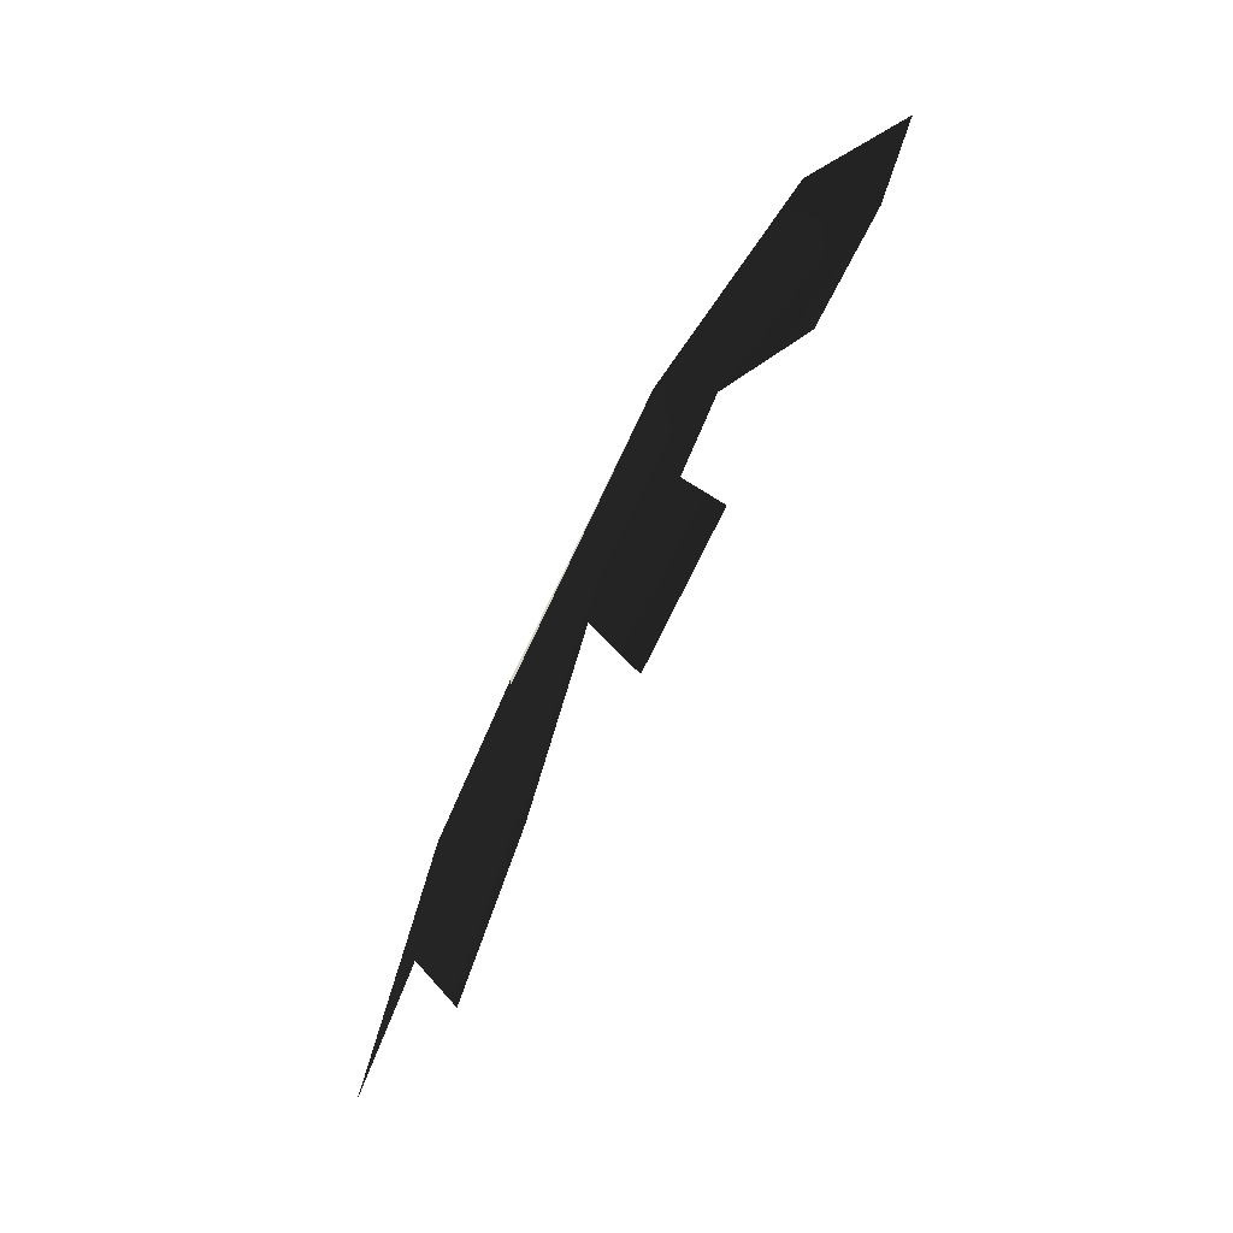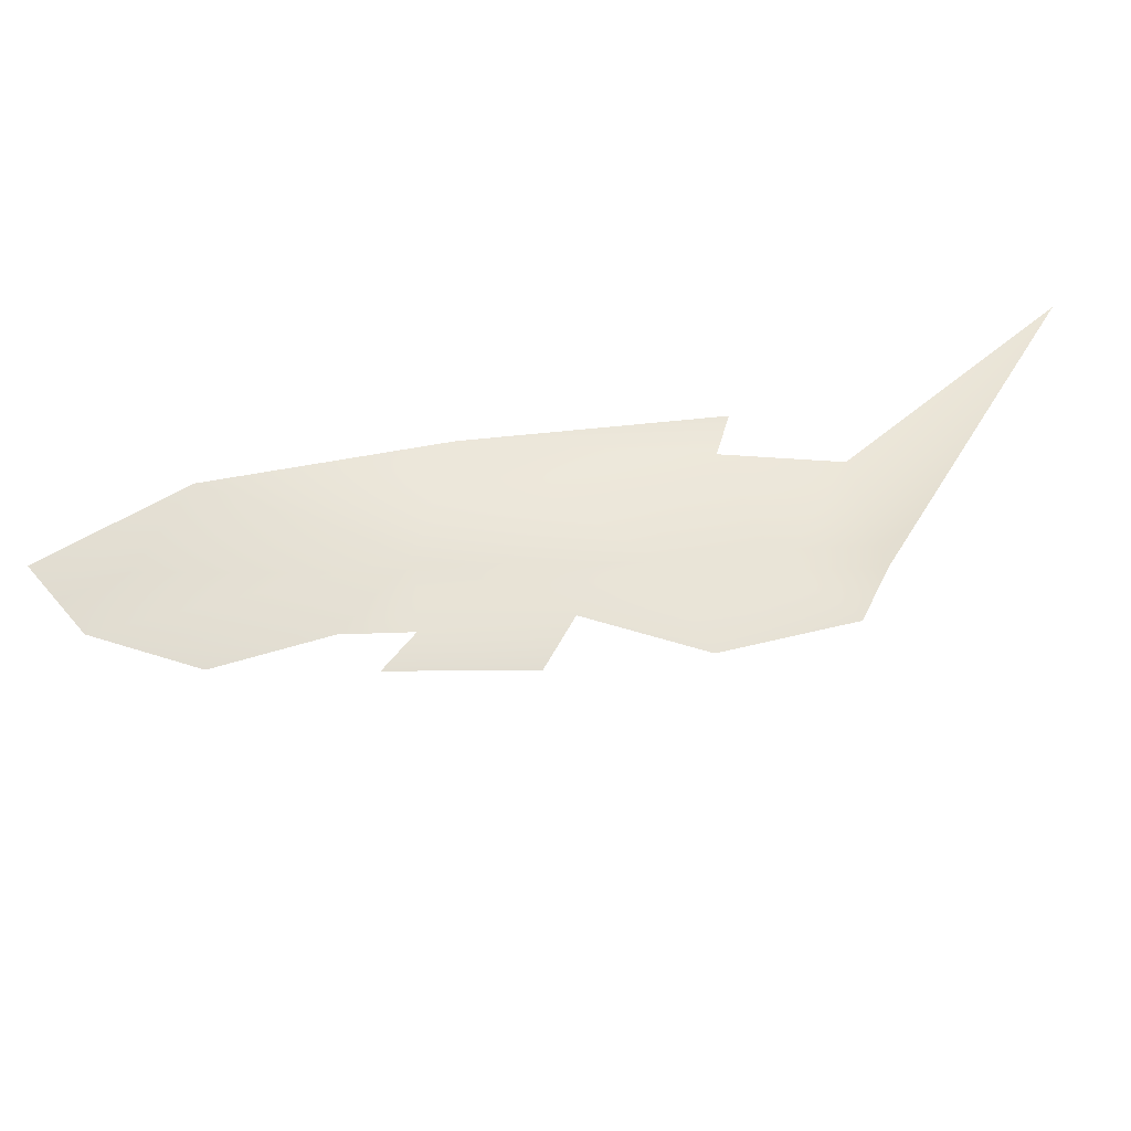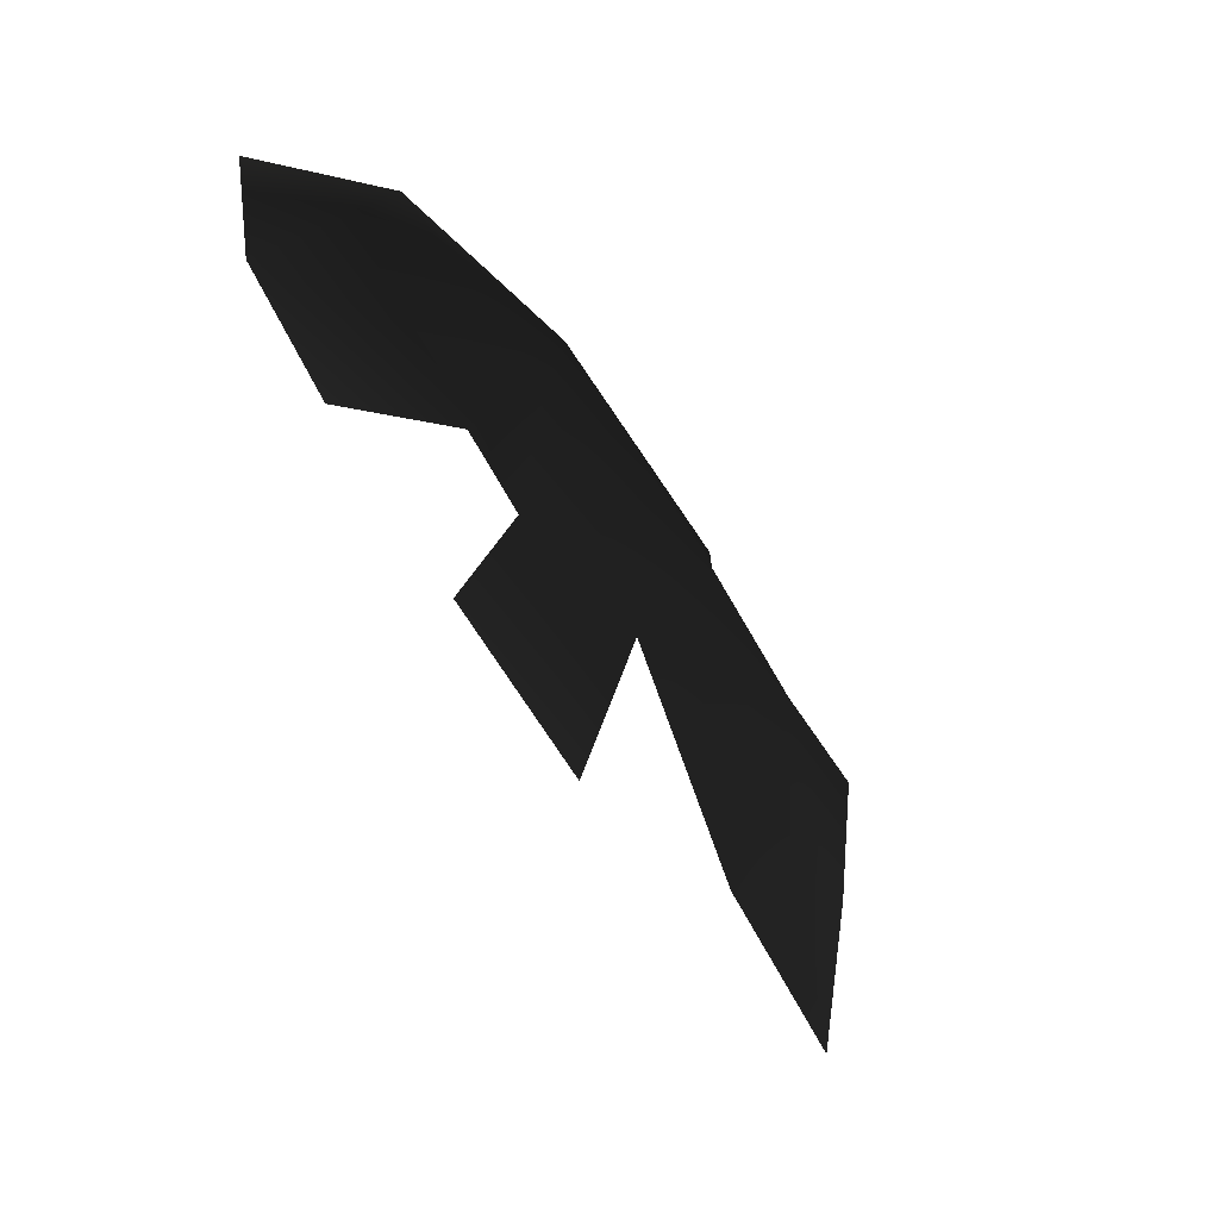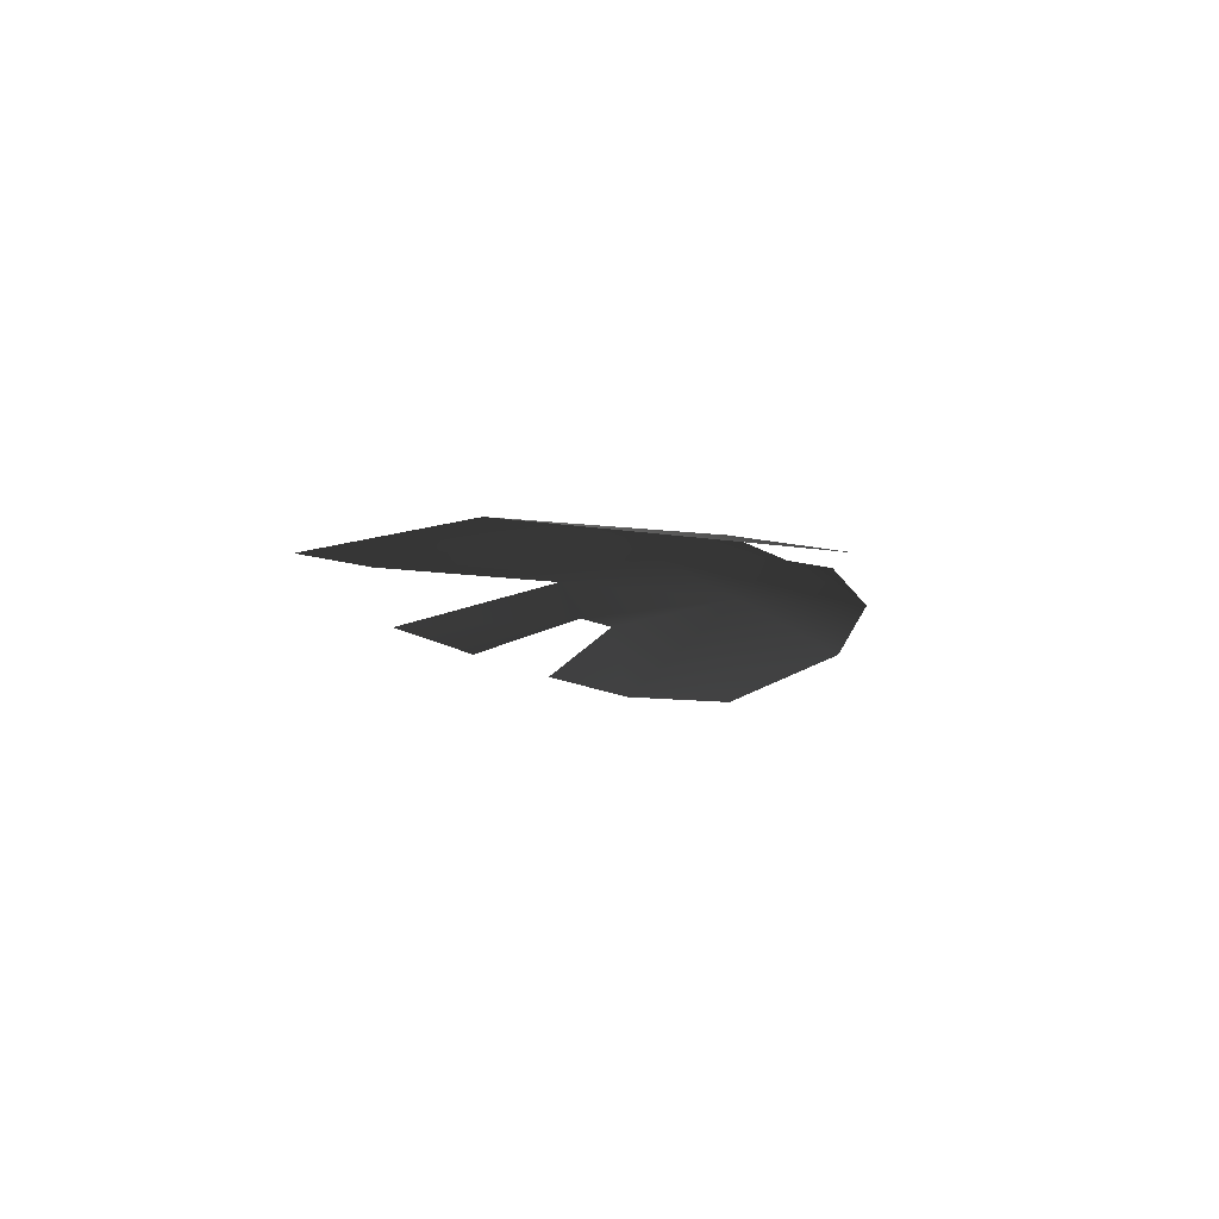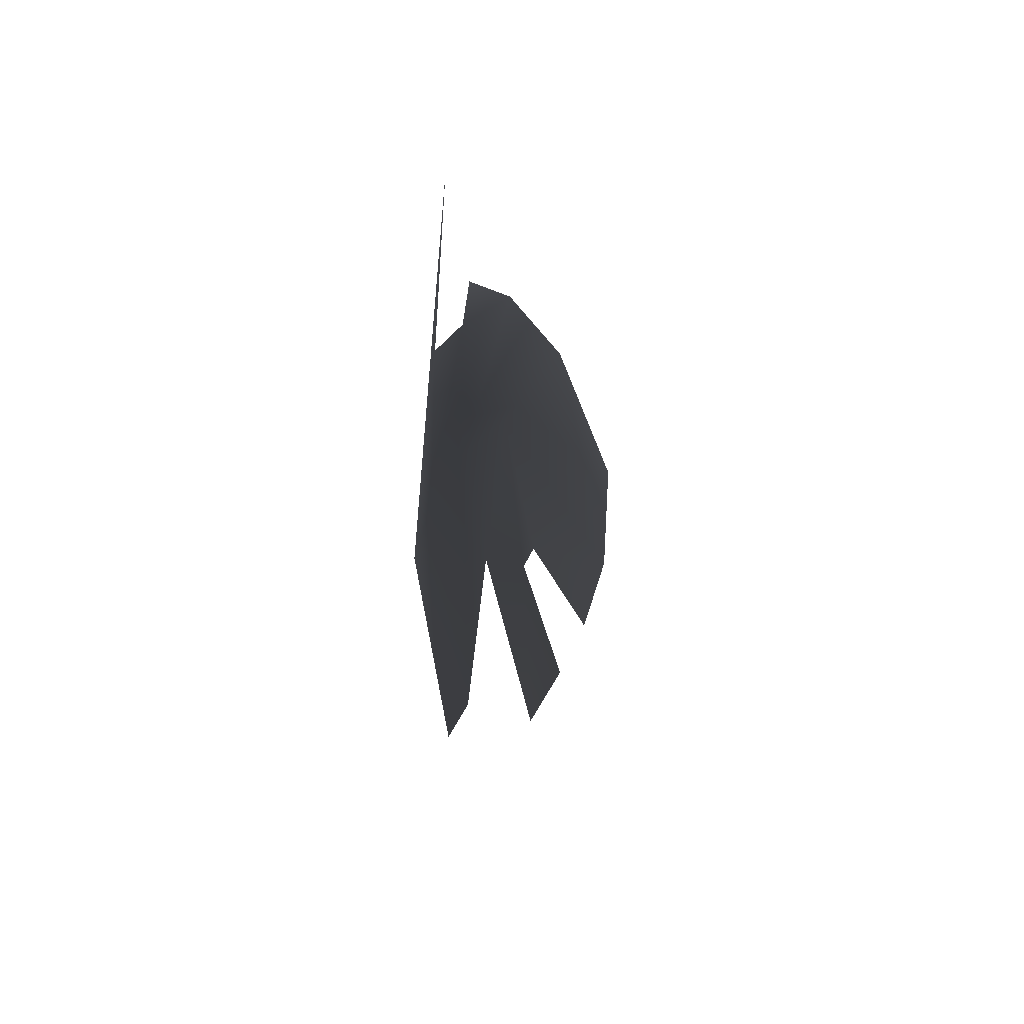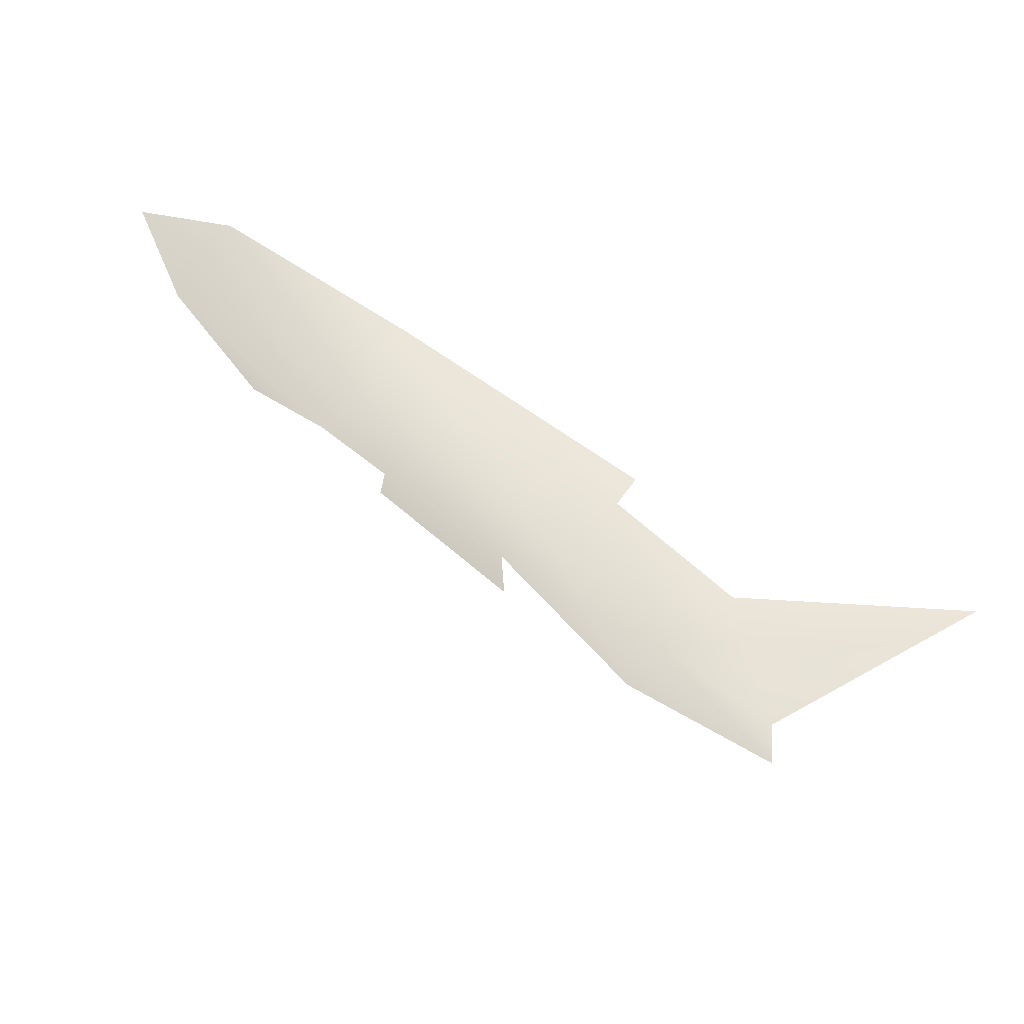
<metadata>
{"format":"obj","ext":"obj","renderer":"f3d","projection":"perspective","resolution":1024,"background":"white","views":[{"elev":72.6,"azim":-61.5,"up":"+Z"},{"elev":57.7,"azim":164.3,"up":"+Z"},{"elev":-48.4,"azim":126.3,"up":"+Z"},{"elev":-9.9,"azim":-91.1,"up":"+Y"},{"elev":-12.6,"azim":-78.7,"up":"+Z"},{"elev":59.0,"azim":-148.5,"up":"+Z"}]}
</metadata>
<code>
v -0.001547 0.000367 -0.001377
v -0.002161 0.0004325 -0.001975
v -0.00296 0.0006732 -0.001528
v -0.002366 0.0005729 0.0001344
v -0.001379 0.0003509 -0.0005878
v -0.003458 0.0007886 -0.0006879
v -0.003437 0.0006532 -0.00175
v -0.006495 0.0006834 -0.00229
v -0.007402 0.000309 -0.000411
v -0.006057 0.000681 -0.0009501
v -0.005694 0.0007886 -0.001818
v -0.006515 0.0004763 -0.003294
v -0.005392 0.0006194 -0.002976
v -0.003211 0.0004375 -0.002483
v -0.004264 0.0004503 -0.002948
v -0.003748 0.000692 0.0001523
v -0.004412 0.0007193 -0.001889
v -0.004836 0.0007886 -0.001272
v -0.005231 0.0007011 -0.0005253
v -0.005308 0.0006414 -0.0002671
g P_brushwood_01A_(2)_687_65
f 1 3 2
f 1 5 4
f 4 6 1
f 1 6 3
f 3 6 7
f 8 10 9
f 8 11 10
f 12 11 8
f 13 11 12
f 7 15 14
f 4 16 6
f 17 18 13
f 13 18 11
f 7 17 15
f 19 16 20
f 11 19 10
f 18 19 11
f 7 6 17
f 17 6 18
f 6 16 18
f 18 16 19

</code>
